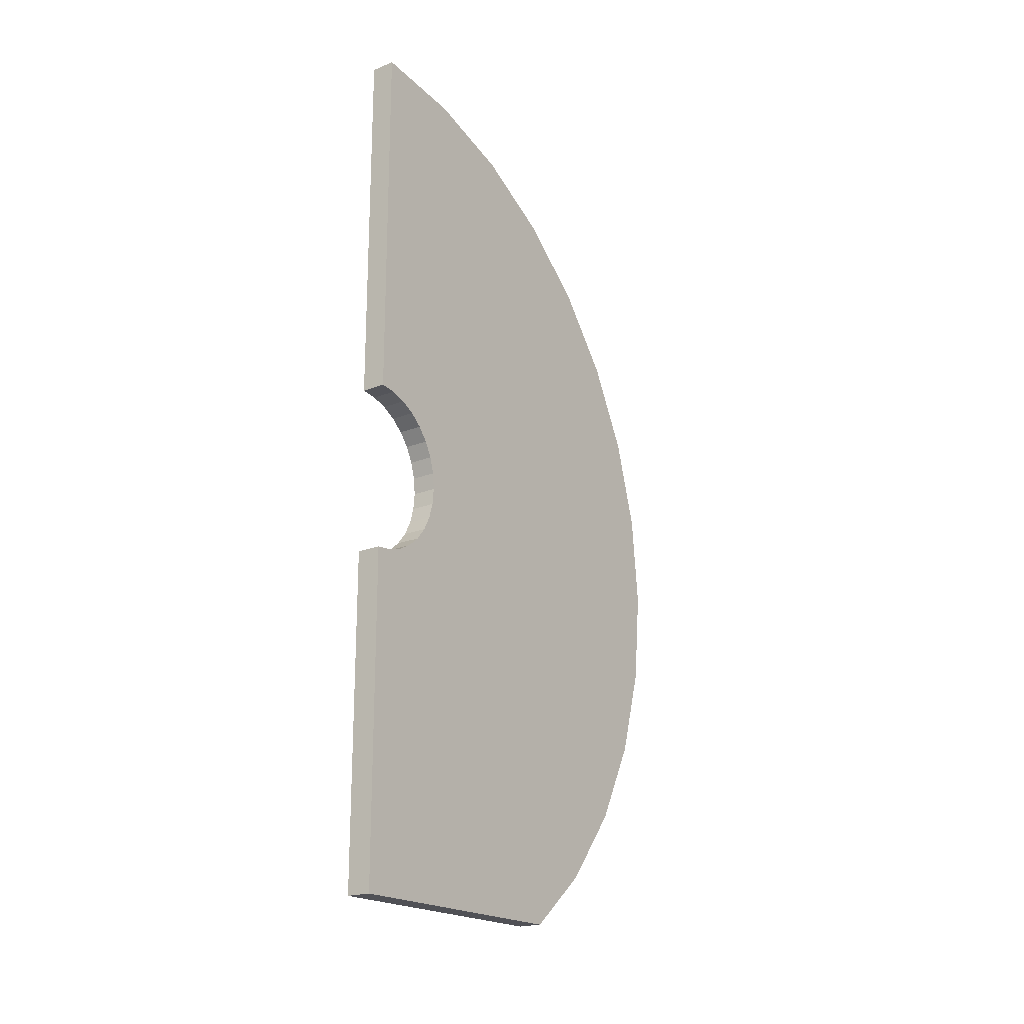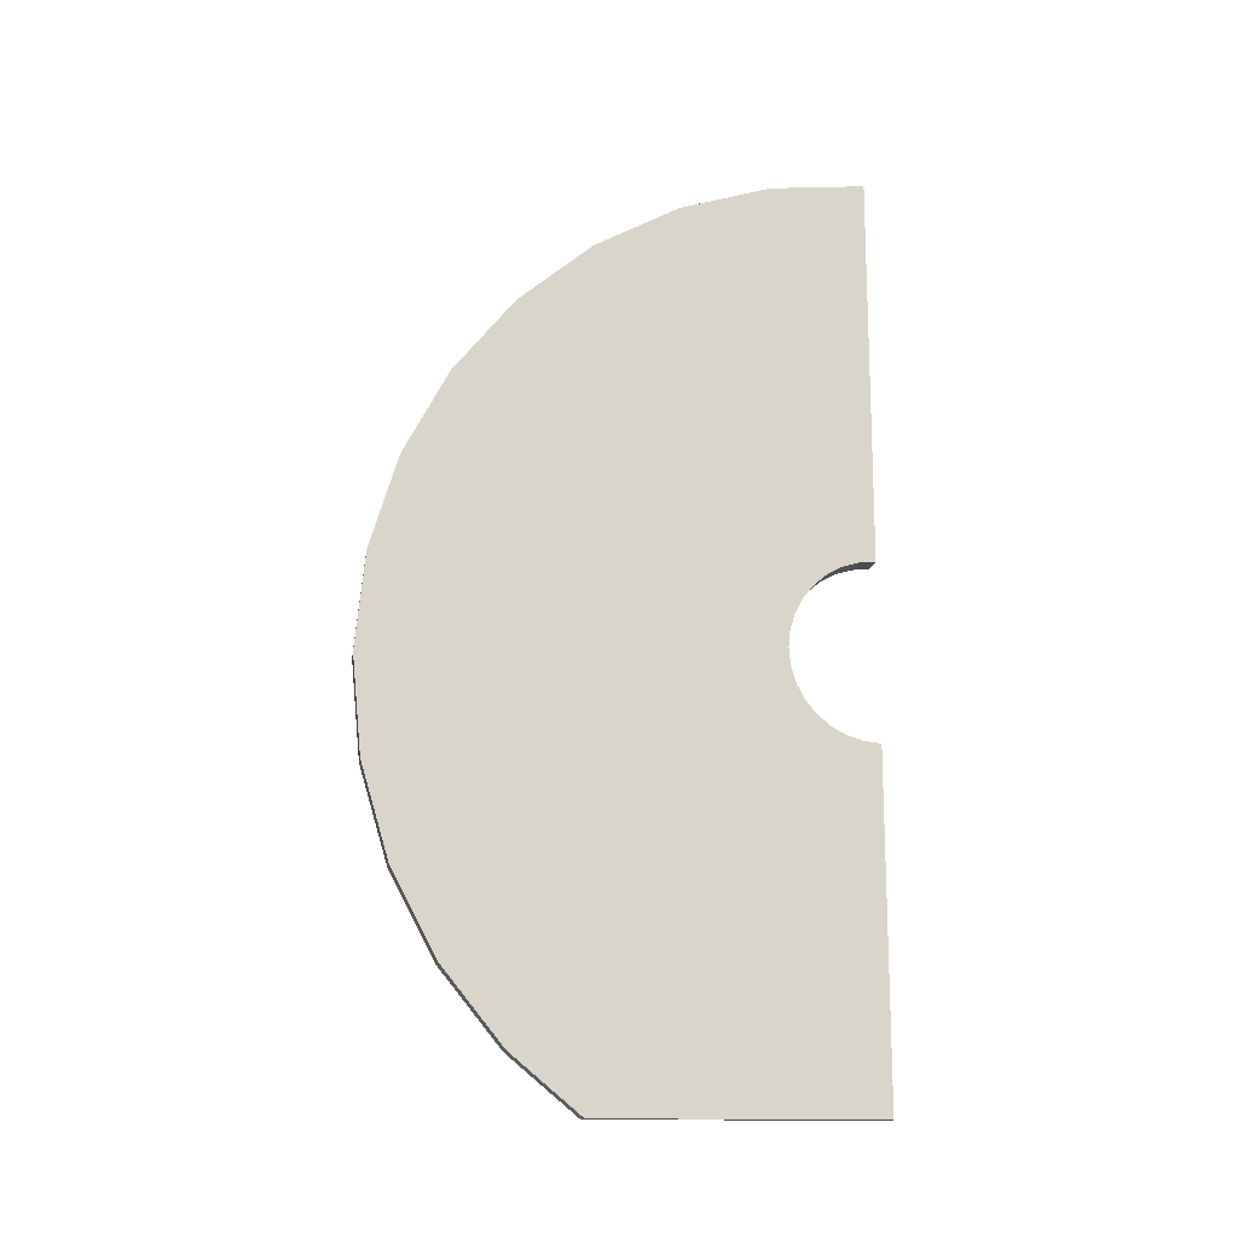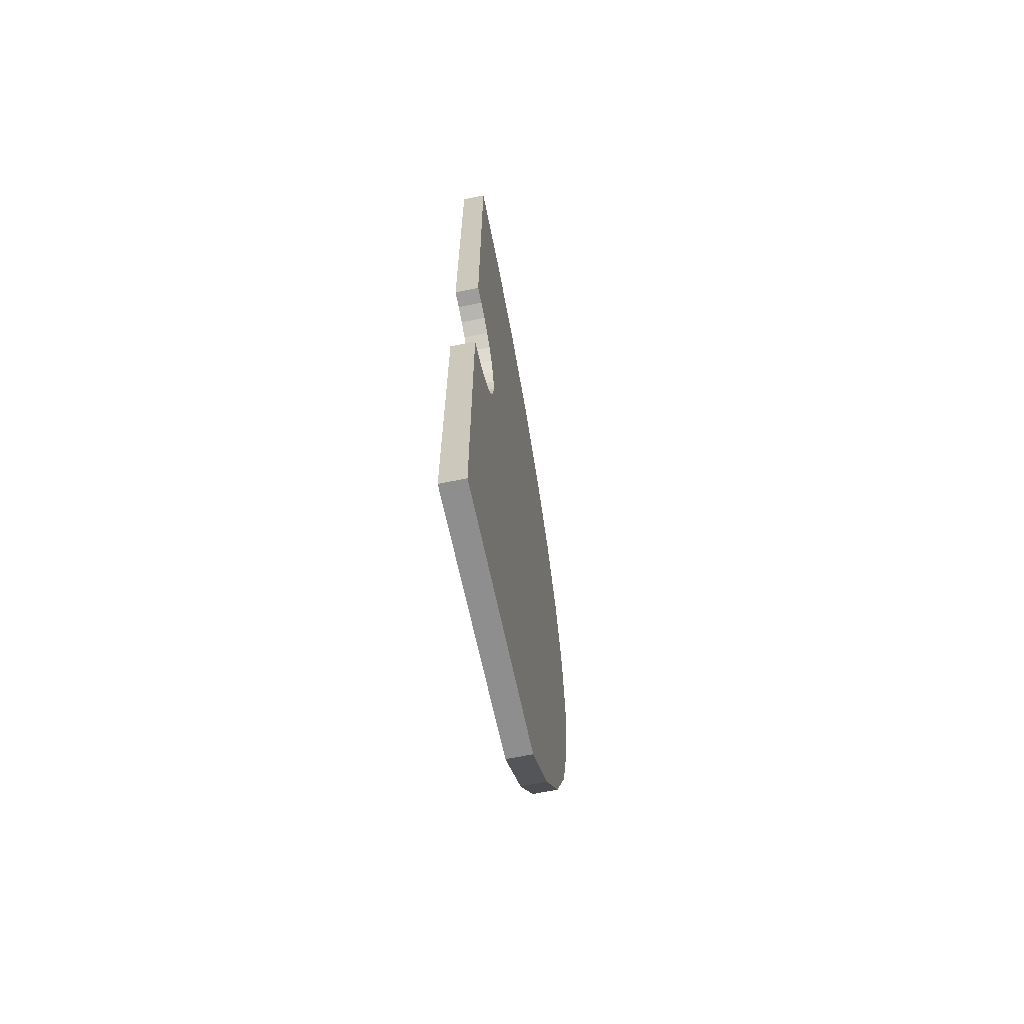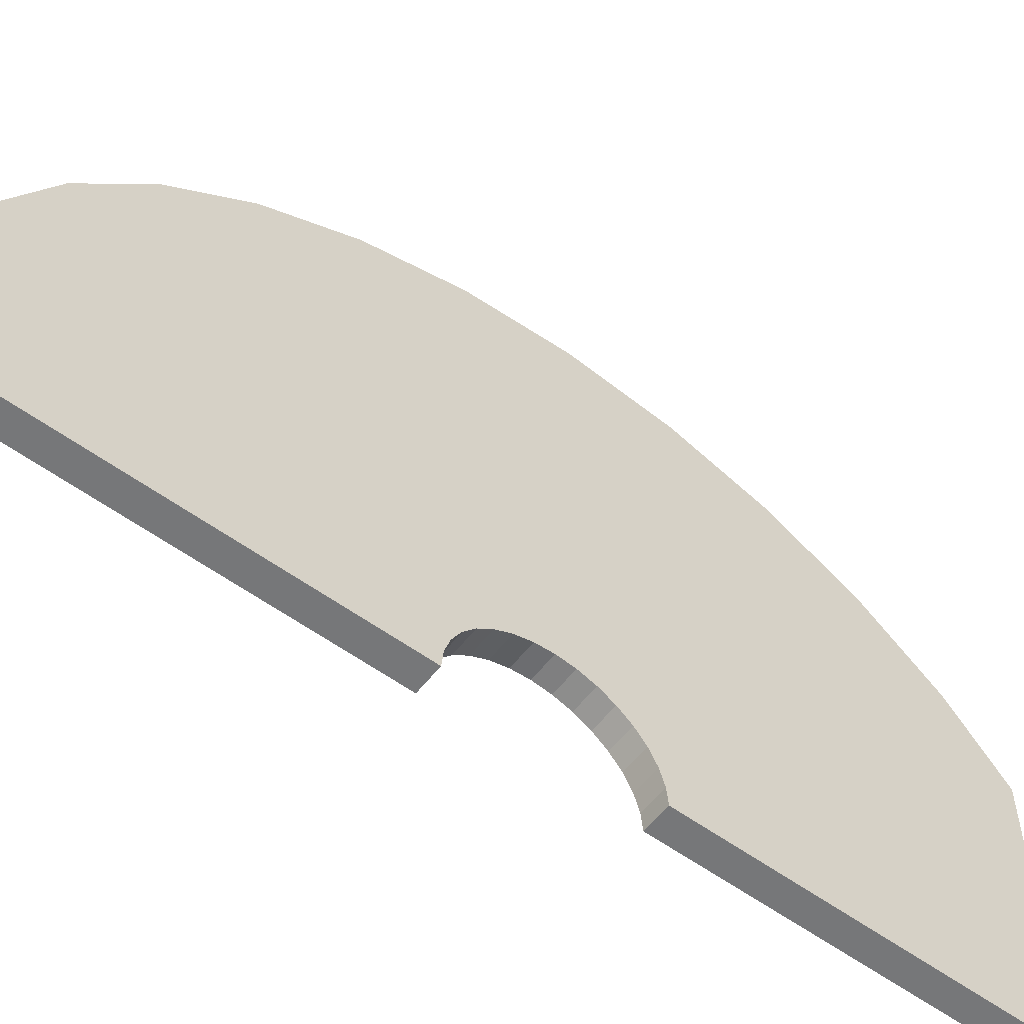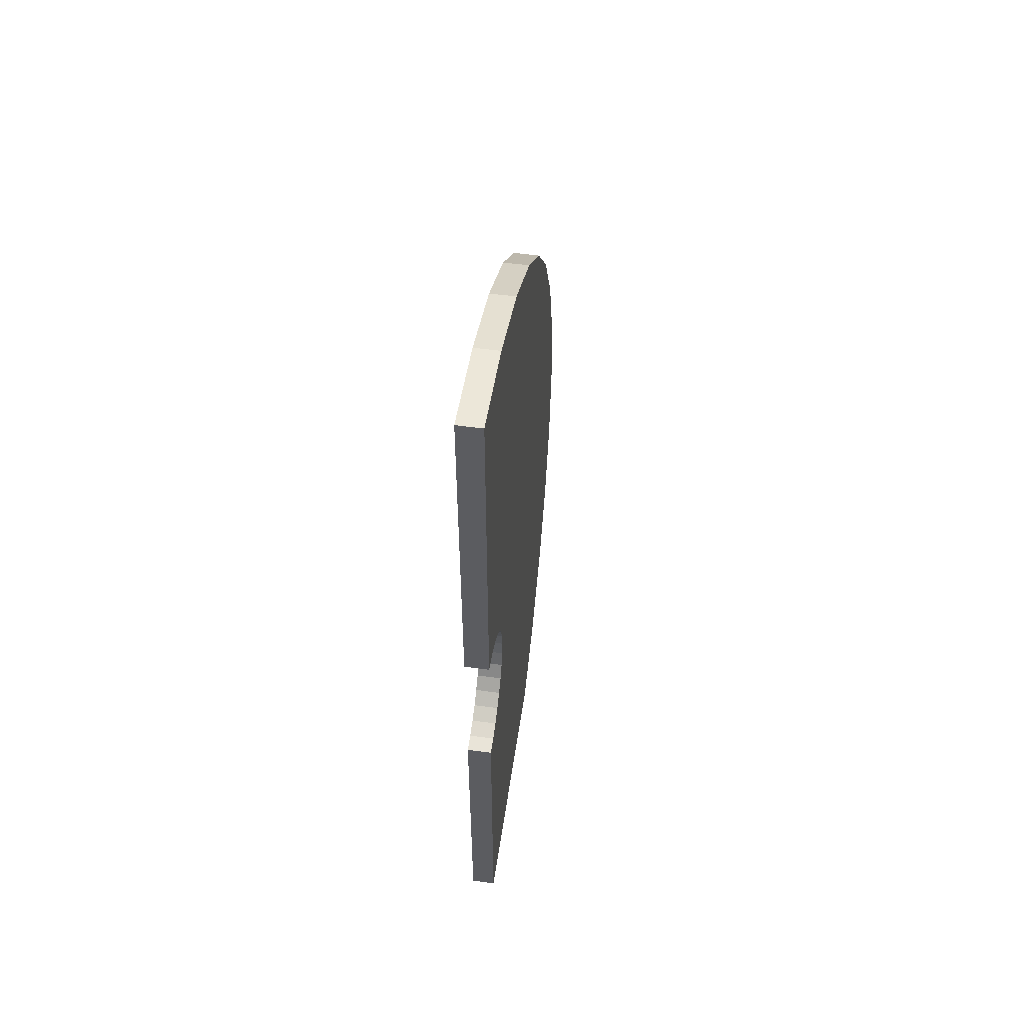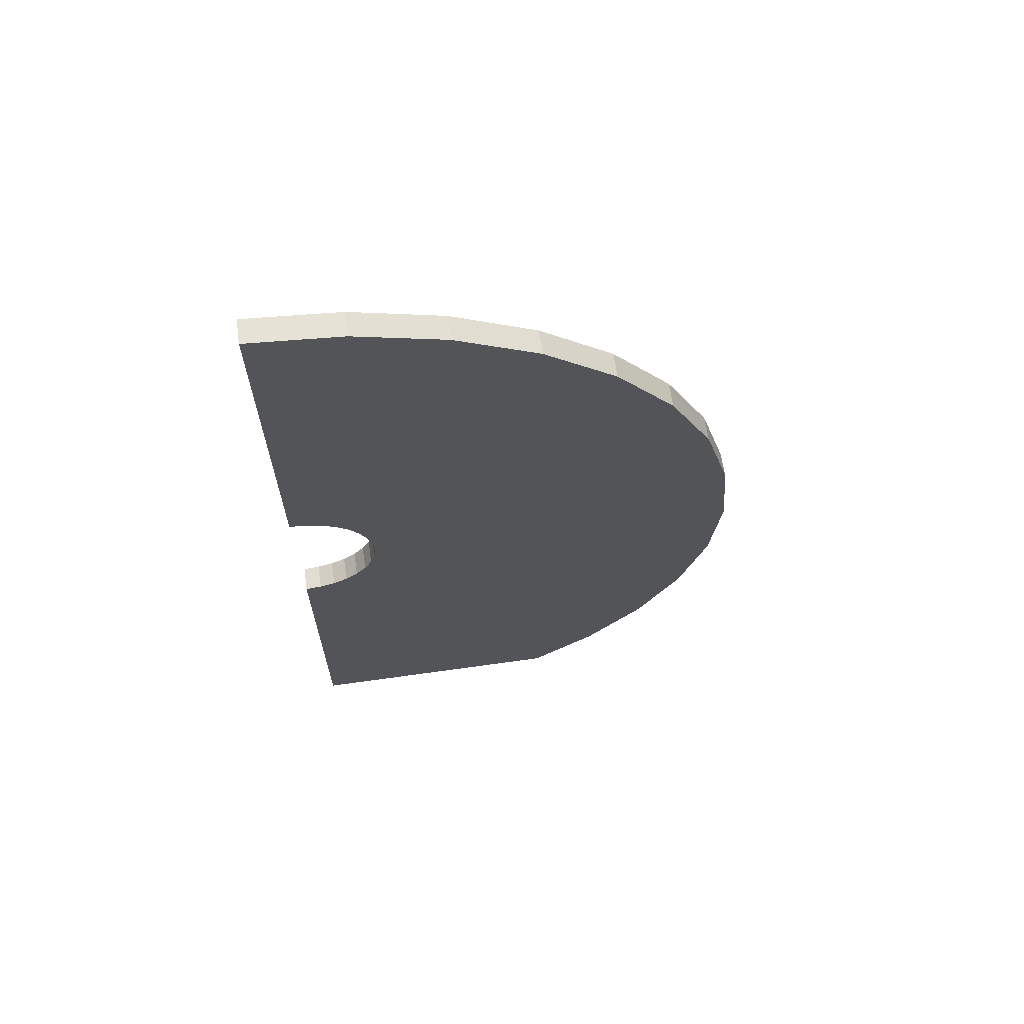
<metadata>
{"format":"obj","ext":"obj","renderer":"f3d","projection":"perspective","resolution":1024,"background":"white","views":[{"elev":-20.3,"azim":35.7,"up":"+Z"},{"elev":-15.0,"azim":-99.0,"up":"+Z"},{"elev":-65.0,"azim":11.7,"up":"+Z"},{"elev":-57.1,"azim":52.7,"up":"+Y"},{"elev":53.9,"azim":8.4,"up":"+Z"},{"elev":65.1,"azim":81.9,"up":"+Z"}]}
</metadata>
<code>
o door.r_Cylinder.004
v -0.02445 0.2463 -0.711
v 0.02445 0.2463 -0.711
v -0.02445 0.3629 -0.5668
v 0.02445 0.3629 -0.5668
v -0.02445 0.4496 -0.4022
v 0.02445 0.4496 -0.4022
v -0.02445 0.5029 -0.2236
v 0.02445 0.5029 -0.2236
v -0.02445 0.5209 -0.03787
v 0.02445 0.5209 -0.03787
v -0.02445 0.5029 0.1478
v 0.02445 0.5029 0.1478
v -0.02445 0.4496 0.3264
v 0.02445 0.4496 0.3264
v -0.02445 0.3629 0.491
v 0.02445 0.3629 0.491
v -0.02445 0.2463 0.6353
v 0.02445 0.2463 0.6353
v -0.02445 0.1042 0.7537
v 0.02445 0.1042 0.7537
v -0.02445 -0.0579 0.8417
v 0.02445 -0.0579 0.8417
v -0.02445 -0.2338 0.8958
v 0.02445 -0.2338 0.8958
v -0.02445 -0.4167 0.9141
v 0.02445 -0.4167 0.9141
v 0.02445 -0.4167 -0.8212
v -0.02445 0.1141 -0.8212
v 0.02445 0.1141 -0.8212
v -0.02445 -0.4167 -0.8212
v -0.02445 -0.251 -0.000888
v 0.02445 -0.251 -0.000888
v -0.02445 -0.2995 0.1181
v 0.02445 -0.2995 0.1181
v -0.02445 -0.2542 -0.03372
v 0.02445 -0.2542 -0.03372
v -0.02445 -0.2789 0.0926
v 0.02445 -0.2789 0.0926
v -0.02445 -0.2636 -0.06528
v 0.02445 -0.2636 -0.06528
v -0.02445 -0.2636 0.06351
v 0.02445 -0.2636 0.06351
v -0.02445 -0.2789 -0.09438
v 0.02445 -0.2789 -0.09438
v -0.02445 -0.2542 0.03194
v 0.02445 -0.2542 0.03194
v -0.02445 -0.2995 -0.1199
v 0.02445 -0.2995 -0.1199
v -0.02445 -0.3246 -0.1408
v 0.02445 -0.3246 -0.1408
v -0.02445 -0.3533 -0.1564
v 0.02445 -0.3533 -0.1564
v -0.02445 -0.3844 -0.1659
v 0.02445 -0.3844 -0.1659
v -0.02445 -0.4167 -0.1692
v 0.02445 -0.4167 -0.1692
v 0.02445 -0.4167 0.1674
v 0.02445 -0.4167 0.1674
v 0.02445 -0.3533 0.1546
v 0.02445 -0.3844 0.1642
v 0.02445 -0.4167 -0.1692
v -0.02445 -0.4167 -0.1692
v 0.02445 -0.3246 0.139
v -0.02445 -0.4167 0.1674
v -0.02445 -0.4167 0.1674
v -0.02445 -0.3844 0.1642
v -0.02445 -0.3533 0.1546
v -0.02445 -0.3246 0.139
f 3 2 1
f 5 4 3
f 5 8 6
f 9 8 7
f 11 10 9
f 11 14 12
f 13 16 14
f 17 16 15
f 19 18 17
f 19 22 20
f 23 22 21
f 25 24 23
f 27 28 29
f 29 1 2
f 35 32 31
f 39 36 35
f 43 40 39
f 48 43 47
f 49 48 47
f 51 50 49
f 53 52 51
f 56 53 55
f 61 55 62
f 64 57 58
f 66 57 65
f 67 60 66
f 68 59 67
f 33 63 68
f 38 33 37
f 42 37 41
f 46 41 45
f 46 31 32
f 42 46 14
f 45 41 13
f 64 26 25
f 62 27 61
f 3 4 2
f 5 6 4
f 5 7 8
f 9 10 8
f 11 12 10
f 11 13 14
f 13 15 16
f 17 18 16
f 19 20 18
f 19 21 22
f 23 24 22
f 25 26 24
f 27 30 28
f 29 28 1
f 35 36 32
f 39 40 36
f 43 44 40
f 48 44 43
f 49 50 48
f 51 52 50
f 53 54 52
f 56 54 53
f 61 56 55
f 64 65 57
f 66 60 57
f 67 59 60
f 68 63 59
f 33 34 63
f 38 34 33
f 42 38 37
f 46 42 41
f 46 45 31
f 56 61 27
f 27 29 52
f 29 2 50
f 27 54 56
f 2 4 48
f 4 6 44
f 6 8 40
f 8 10 36
f 6 40 44
f 10 12 32
f 12 14 46
f 14 16 42
f 16 18 38
f 10 32 36
f 18 20 34
f 20 22 63
f 59 22 24
f 24 26 60
f 26 58 57
f 26 57 60
f 22 59 63
f 24 60 59
f 8 36 40
f 4 44 48
f 54 27 52
f 52 29 50
f 20 63 34
f 48 50 2
f 18 34 38
f 38 42 16
f 32 12 46
f 30 62 55
f 30 55 53
f 1 28 49
f 28 30 51
f 51 30 53
f 5 3 43
f 3 1 47
f 5 43 39
f 9 7 35
f 7 5 39
f 13 11 45
f 11 9 31
f 17 15 37
f 15 13 41
f 21 19 68
f 19 17 33
f 21 67 23
f 25 23 66
f 66 23 67
f 65 64 25
f 66 65 25
f 67 21 68
f 11 31 45
f 9 35 31
f 7 39 35
f 28 51 49
f 68 19 33
f 1 49 47
f 47 43 3
f 37 33 17
f 41 37 15
f 64 58 26
f 62 30 27

</code>
